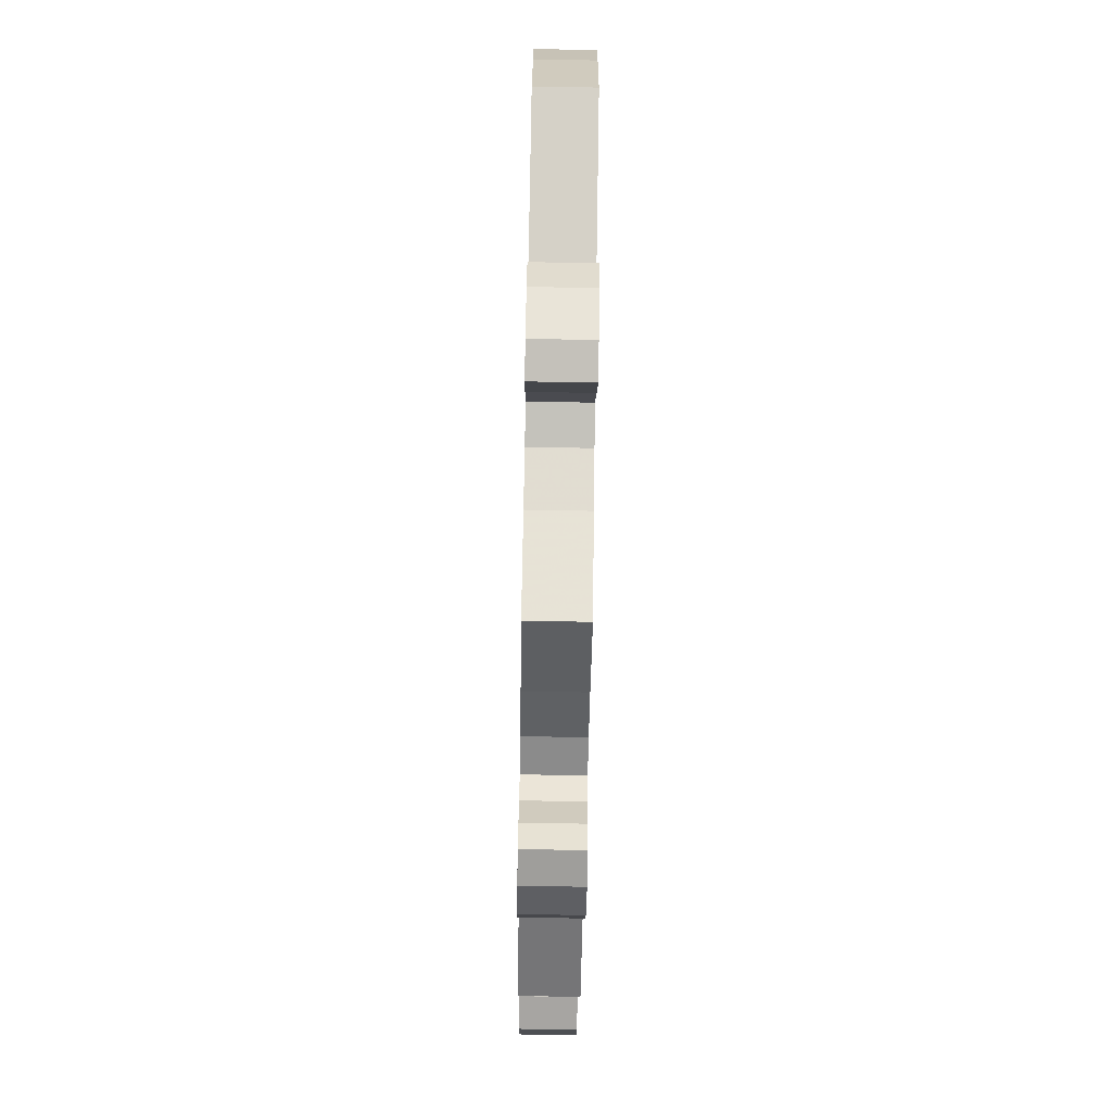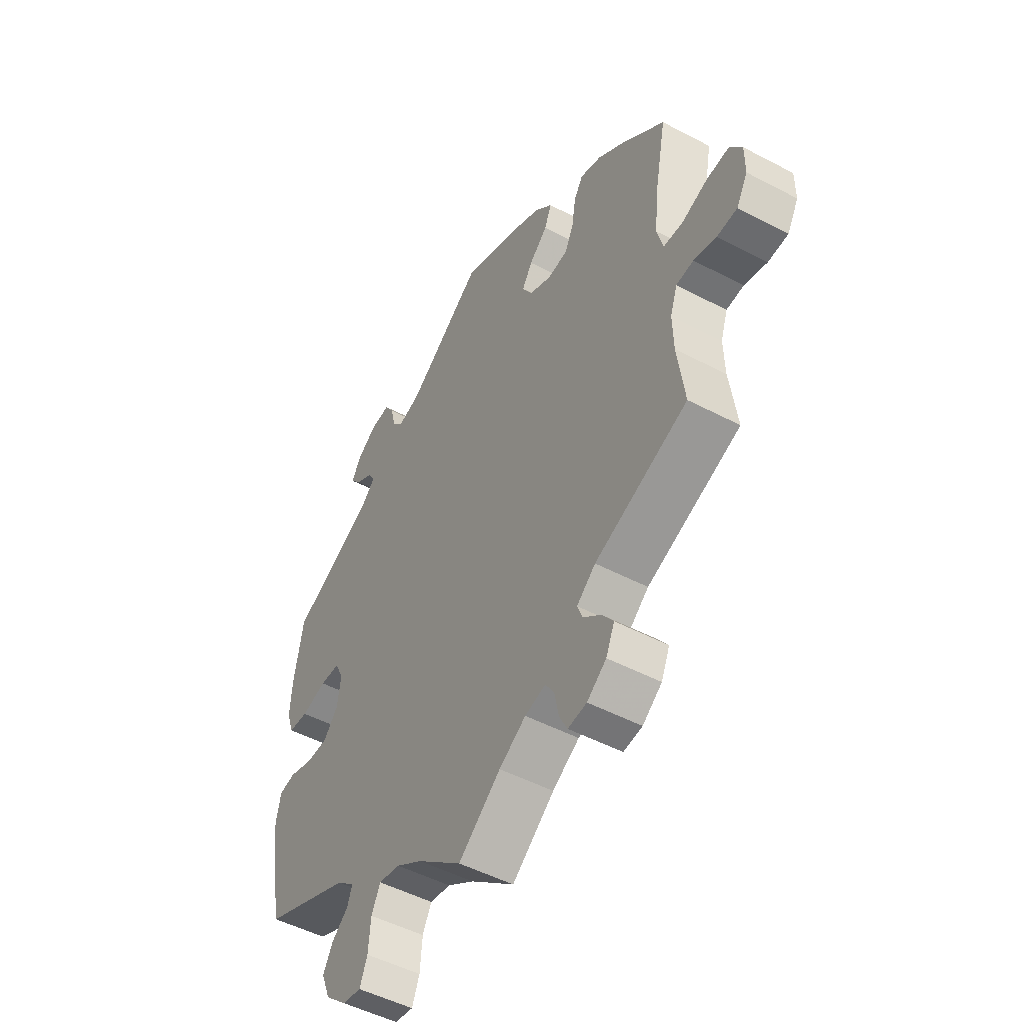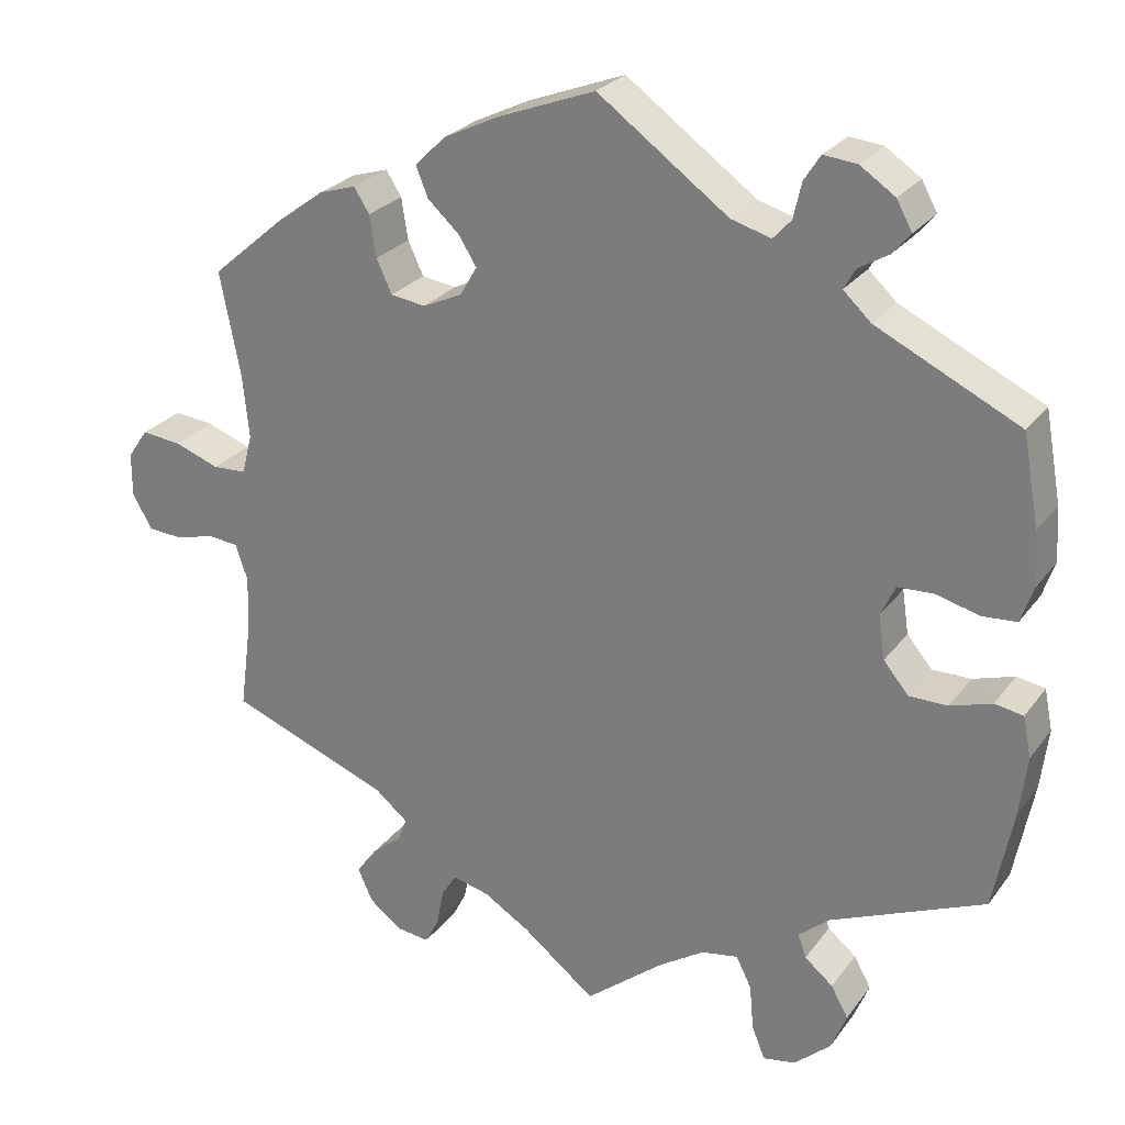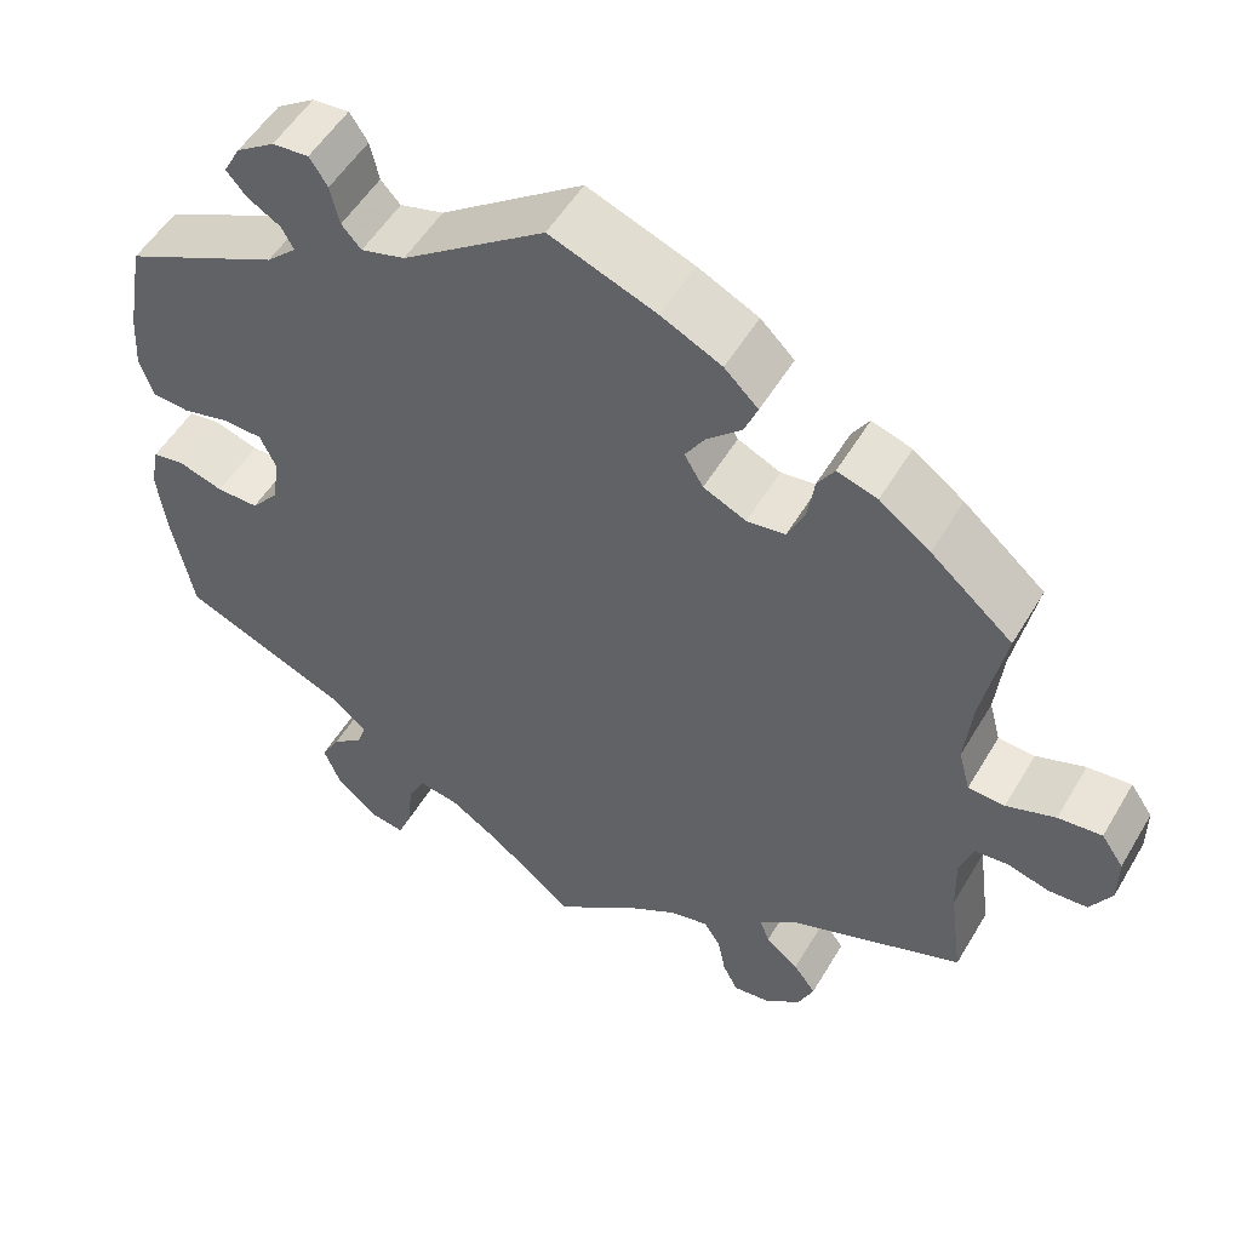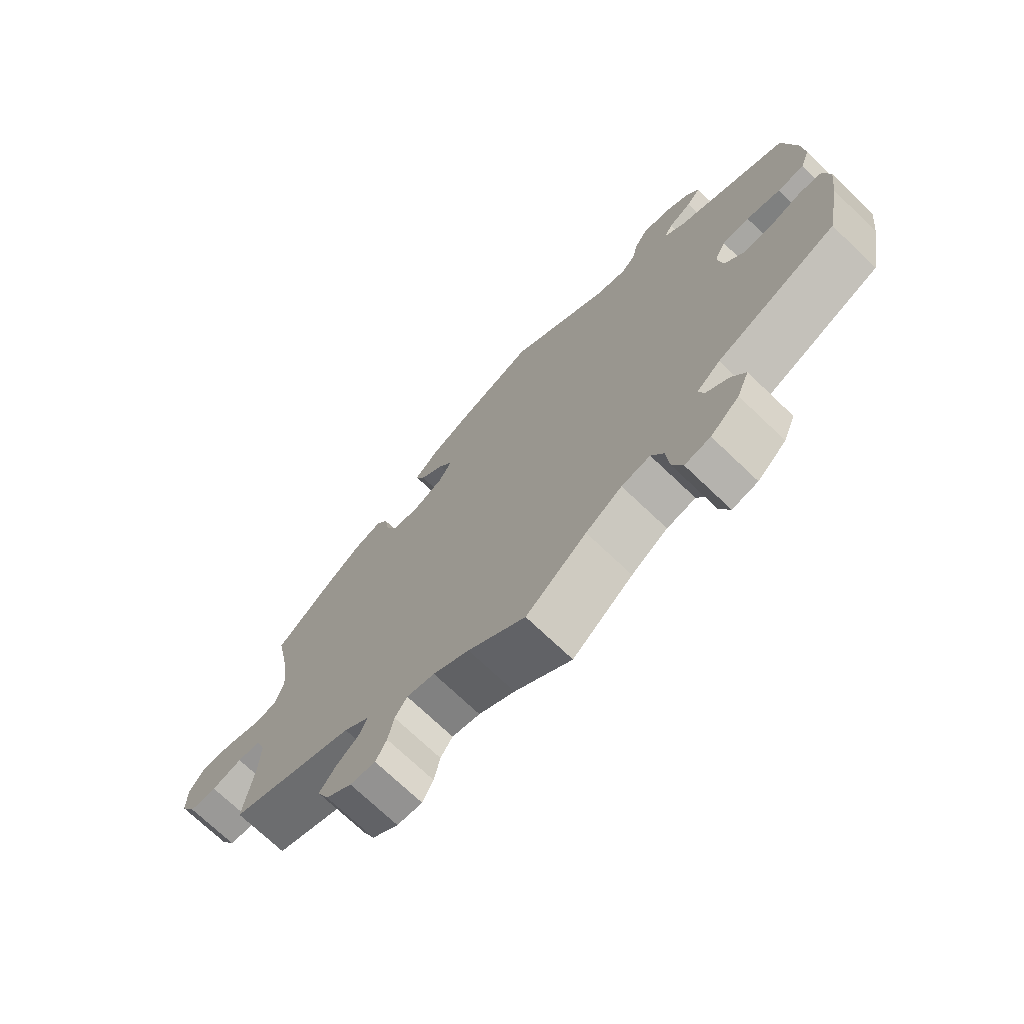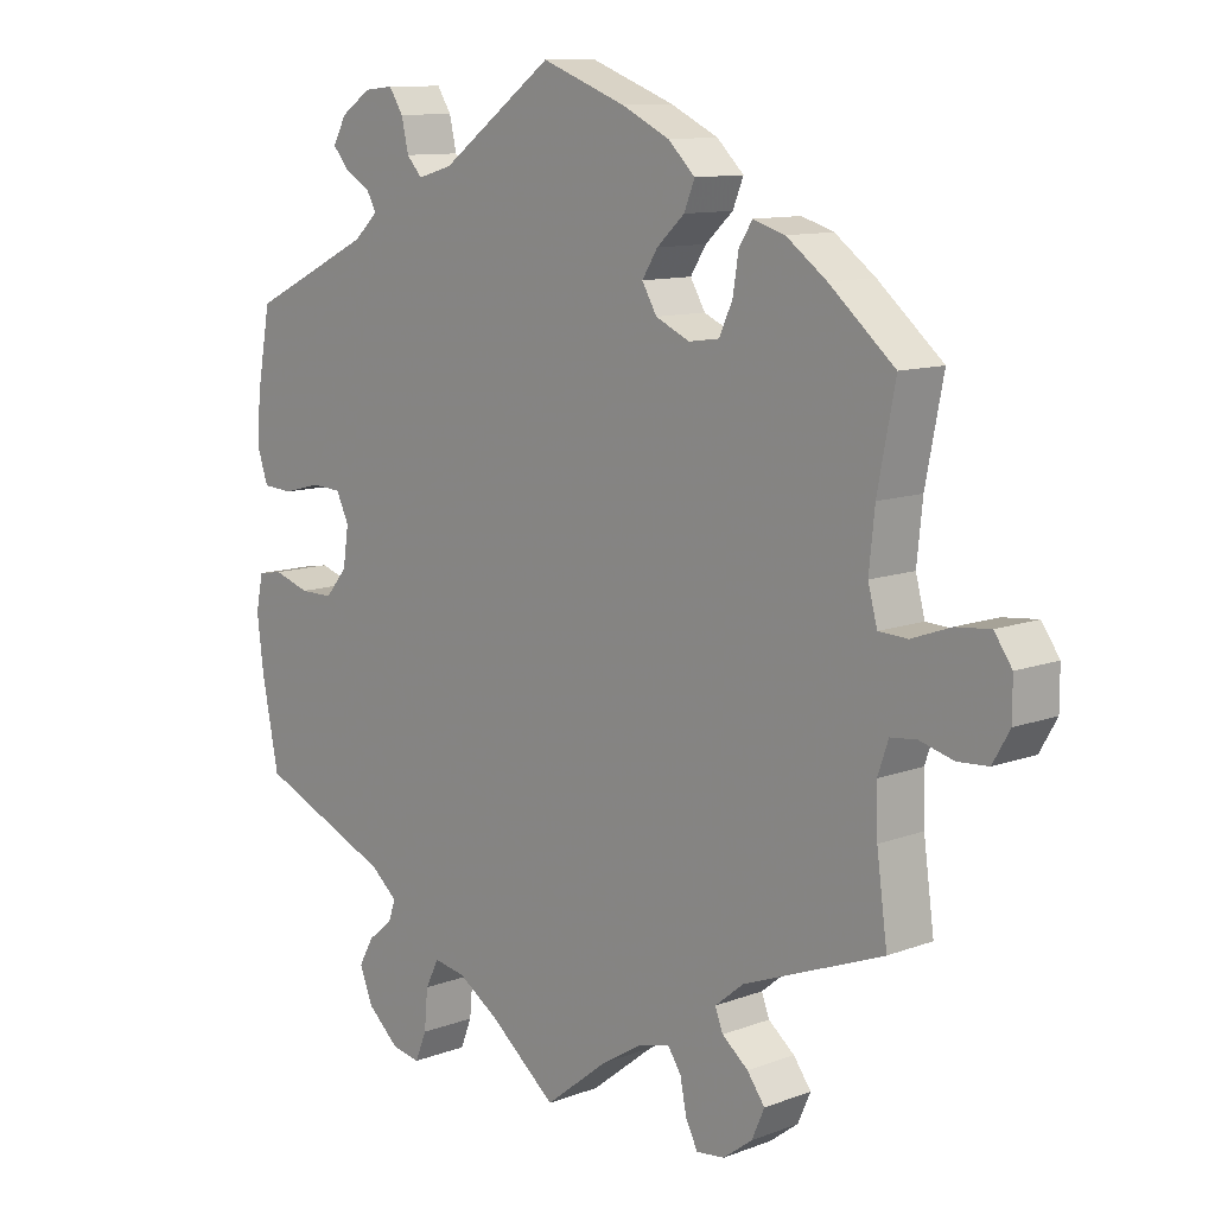
<metadata>
{"format":"obj","ext":"obj","renderer":"f3d","projection":"perspective","resolution":1024,"background":"white","views":[{"elev":-77.9,"azim":-91.0,"up":"+Z"},{"elev":-49.8,"azim":59.8,"up":"+Z"},{"elev":26.0,"azim":-151.9,"up":"+Z"},{"elev":52.8,"azim":30.0,"up":"+Z"},{"elev":-72.3,"azim":-133.7,"up":"+Z"},{"elev":10.9,"azim":47.1,"up":"+Z"}]}
</metadata>
<code>
v -0.325 0.07 0.374
v -0.291 0.07 0.406
v -0.305 0.07 0.431
v -0.342 0.07 0.453
v -0.364 0.07 0.479
v -0.345 0.07 0.514
v -0.302 0.07 0.543
v -0.261 0.07 0.547
v -0.241 0.07 0.516
v -0.231 0.07 0.472
v -0.209 0.07 0.448
v -0.16 0.07 0.462
v 0 0.07 0.578
v 0.119 0.07 0.533
v 0.187 0.07 0.5
v 0.225 0.07 0.463
v 0.21 0.07 0.426
v 0.171 0.07 0.39
v 0.149 0.07 0.355
v 0.17 0.07 0.319
v 0.218 0.07 0.297
v 0.261 0.07 0.303
v 0.28 0.07 0.344
v 0.288 0.07 0.395
v 0.307 0.07 0.425
v 0.352 0.07 0.411
v 0.409 0.07 0.369
v 0.501 0.07 0.29
v 0.476 0.07 0.162
v 0.468 0.07 0.084
v 0.481 0.07 0.035
v 0.522 0.07 0.033
v 0.577 0.07 0.053
v 0.626 0.07 0.058
v 0.651 0.07 0.022
v 0.651 0.07 -0.032
v 0.627 0.07 -0.074
v 0.584 0.07 -0.077
v 0.536 0.07 -0.064
v 0.499 0.07 -0.068
v 0.484 0.07 -0.112
v 0.486 0.07 -0.178
v 0.501 0.07 -0.289
v 0.303 0.07 -0.366
v 0.263 0.07 -0.399
v 0.274 0.07 -0.428
v 0.311 0.07 -0.458
v 0.336 0.07 -0.492
v 0.318 0.07 -0.533
v 0.277 0.07 -0.564
v 0.237 0.07 -0.569
v 0.22 0.07 -0.536
v 0.211 0.07 -0.49
v 0.192 0.07 -0.461
v 0.148 0.07 -0.472
v 0.091 0.07 -0.507
v 0.001 0.07 -0.578
v -0.094 0.07 -0.501
v -0.151 0.07 -0.464
v -0.196 0.07 -0.456
v -0.215 0.07 -0.494
v -0.22 0.07 -0.55
v -0.236 0.07 -0.59
v -0.276 0.07 -0.583
v -0.321 0.07 -0.543
v -0.34 0.07 -0.496
v -0.319 0.07 -0.458
v -0.284 0.07 -0.429
v -0.274 0.07 -0.4
v -0.312 0.07 -0.368
v -0.501 0.07 -0.288
v -0.525 0.07 -0.165
v -0.534 0.07 -0.091
v -0.524 0.07 -0.041
v -0.489 0.07 -0.035
v -0.438 0.07 -0.051
v -0.391 0.07 -0.051
v -0.36 0.07 -0.014
v -0.352 0.07 0.04
v -0.37 0.07 0.078
v -0.413 0.07 0.08
v -0.467 0.07 0.066
v -0.509 0.07 0.069
v -0.524 0.07 0.113
v -0.52 0.07 0.179
v -0.5 0.07 0.289
v -0.325 0 0.374
v -0.291 0 0.406
v -0.305 0 0.431
v -0.342 0 0.453
v -0.364 0 0.479
v -0.345 0 0.514
v -0.302 0 0.543
v -0.261 0 0.547
v -0.241 0 0.516
v -0.231 0 0.472
v -0.209 0 0.448
v -0.16 0 0.462
v 0 0 0.578
v 0.119 0 0.533
v 0.187 0 0.5
v 0.225 0 0.463
v 0.21 0 0.426
v 0.171 0 0.39
v 0.149 0 0.355
v 0.17 0 0.319
v 0.218 0 0.297
v 0.261 0 0.303
v 0.28 0 0.344
v 0.288 0 0.395
v 0.307 0 0.425
v 0.352 0 0.411
v 0.409 0 0.369
v 0.501 0 0.29
v 0.476 0 0.162
v 0.468 0 0.084
v 0.481 0 0.035
v 0.522 0 0.033
v 0.577 0 0.053
v 0.626 0 0.058
v 0.651 0 0.022
v 0.651 0 -0.032
v 0.627 0 -0.074
v 0.584 0 -0.077
v 0.536 0 -0.064
v 0.499 0 -0.068
v 0.484 0 -0.112
v 0.486 0 -0.178
v 0.501 0 -0.289
v 0.303 0 -0.366
v 0.263 0 -0.399
v 0.274 0 -0.428
v 0.311 0 -0.458
v 0.336 0 -0.492
v 0.318 0 -0.533
v 0.277 0 -0.564
v 0.237 0 -0.569
v 0.22 0 -0.536
v 0.211 0 -0.49
v 0.192 0 -0.461
v 0.148 0 -0.472
v 0.091 0 -0.507
v 0.001 0 -0.578
v -0.094 0 -0.501
v -0.151 0 -0.464
v -0.196 0 -0.456
v -0.215 0 -0.494
v -0.22 0 -0.55
v -0.236 0 -0.59
v -0.276 0 -0.583
v -0.321 0 -0.543
v -0.34 0 -0.496
v -0.319 0 -0.458
v -0.284 0 -0.429
v -0.274 0 -0.4
v -0.312 0 -0.368
v -0.501 0 -0.288
v -0.525 0 -0.165
v -0.534 0 -0.091
v -0.524 0 -0.041
v -0.489 0 -0.035
v -0.438 0 -0.051
v -0.391 0 -0.051
v -0.36 0 -0.014
v -0.352 0 0.04
v -0.37 0 0.078
v -0.413 0 0.08
v -0.467 0 0.066
v -0.509 0 0.069
v -0.524 0 0.113
v -0.52 0 0.179
v -0.5 0 0.289
f 85 86 1
f 84 85 1 2
f 81 82 83 84
f 80 81 84 2
f 79 80 2
f 78 79 2
f 73 74 75 76
f 73 76 77
f 70 71 72 73
f 69 70 73 77
f 65 66 67 68
f 65 68 69
f 64 65 69
f 61 62 63 64
f 60 61 64 69
f 59 60 69 77
f 56 57 58
f 55 56 58 59
f 54 55 59 77
f 50 51 52 53
f 50 53 54
f 49 50 54
f 46 47 48 49
f 46 49 54 77
f 42 43 44
f 41 42 44 45
f 40 41 45
f 36 37 38 39
f 36 39 40
f 35 36 40
f 32 33 34 35
f 31 32 35 40
f 30 31 40 45
f 26 27 28 29
f 26 29 30 45
f 23 24 25 26
f 22 23 26 45
f 15 16 17 18
f 15 18 19
f 12 13 14 15
f 11 12 15 19
f 7 8 9 10
f 7 10 11
f 6 7 11
f 3 4 5 6
f 2 3 6 11
f 78 2 11 19
f 45 46 77 78
f 21 22 45 78
f 20 21 78
f 19 20 78
f 87 172 171
f 88 87 171 170
f 170 169 168 167
f 88 170 167 166
f 88 166 165
f 88 165 164
f 162 161 160 159
f 163 162 159
f 159 158 157 156
f 163 159 156 155
f 154 153 152 151
f 155 154 151
f 155 151 150
f 150 149 148 147
f 155 150 147 146
f 163 155 146 145
f 144 143 142
f 145 144 142 141
f 163 145 141 140
f 139 138 137 136
f 140 139 136
f 140 136 135
f 135 134 133 132
f 163 140 135 132
f 130 129 128
f 131 130 128 127
f 131 127 126
f 125 124 123 122
f 126 125 122
f 126 122 121
f 121 120 119 118
f 126 121 118 117
f 131 126 117 116
f 115 114 113 112
f 131 116 115 112
f 112 111 110 109
f 131 112 109 108
f 104 103 102 101
f 105 104 101
f 101 100 99 98
f 105 101 98 97
f 96 95 94 93
f 97 96 93
f 97 93 92
f 92 91 90 89
f 97 92 89 88
f 105 97 88 164
f 164 163 132 131
f 164 131 108 107
f 164 107 106
f 164 106 105
f 1 87 88 2
f 2 88 89 3
f 3 89 90 4
f 4 90 91 5
f 5 91 92 6
f 6 92 93 7
f 7 93 94 8
f 8 94 95 9
f 9 95 96 10
f 10 96 97 11
f 11 97 98 12
f 12 98 99 13
f 13 99 100 14
f 14 100 101 15
f 15 101 102 16
f 16 102 103 17
f 17 103 104 18
f 18 104 105 19
f 19 105 106 20
f 20 106 107 21
f 21 107 108 22
f 22 108 109 23
f 23 109 110 24
f 24 110 111 25
f 25 111 112 26
f 26 112 113 27
f 27 113 114 28
f 28 114 115 29
f 29 115 116 30
f 30 116 117 31
f 31 117 118 32
f 32 118 119 33
f 33 119 120 34
f 34 120 121 35
f 35 121 122 36
f 36 122 123 37
f 37 123 124 38
f 38 124 125 39
f 39 125 126 40
f 40 126 127 41
f 41 127 128 42
f 42 128 129 43
f 43 129 130 44
f 44 130 131 45
f 45 131 132 46
f 46 132 133 47
f 47 133 134 48
f 48 134 135 49
f 49 135 136 50
f 50 136 137 51
f 51 137 138 52
f 52 138 139 53
f 53 139 140 54
f 54 140 141 55
f 55 141 142 56
f 56 142 143 57
f 57 143 144 58
f 58 144 145 59
f 59 145 146 60
f 60 146 147 61
f 61 147 148 62
f 62 148 149 63
f 63 149 150 64
f 64 150 151 65
f 65 151 152 66
f 66 152 153 67
f 67 153 154 68
f 68 154 155 69
f 69 155 156 70
f 70 156 157 71
f 71 157 158 72
f 72 158 159 73
f 73 159 160 74
f 74 160 161 75
f 75 161 162 76
f 76 162 163 77
f 77 163 164 78
f 78 164 165 79
f 79 165 166 80
f 80 166 167 81
f 81 167 168 82
f 82 168 169 83
f 83 169 170 84
f 84 170 171 85
f 85 171 172 86
f 86 172 87 1

</code>
